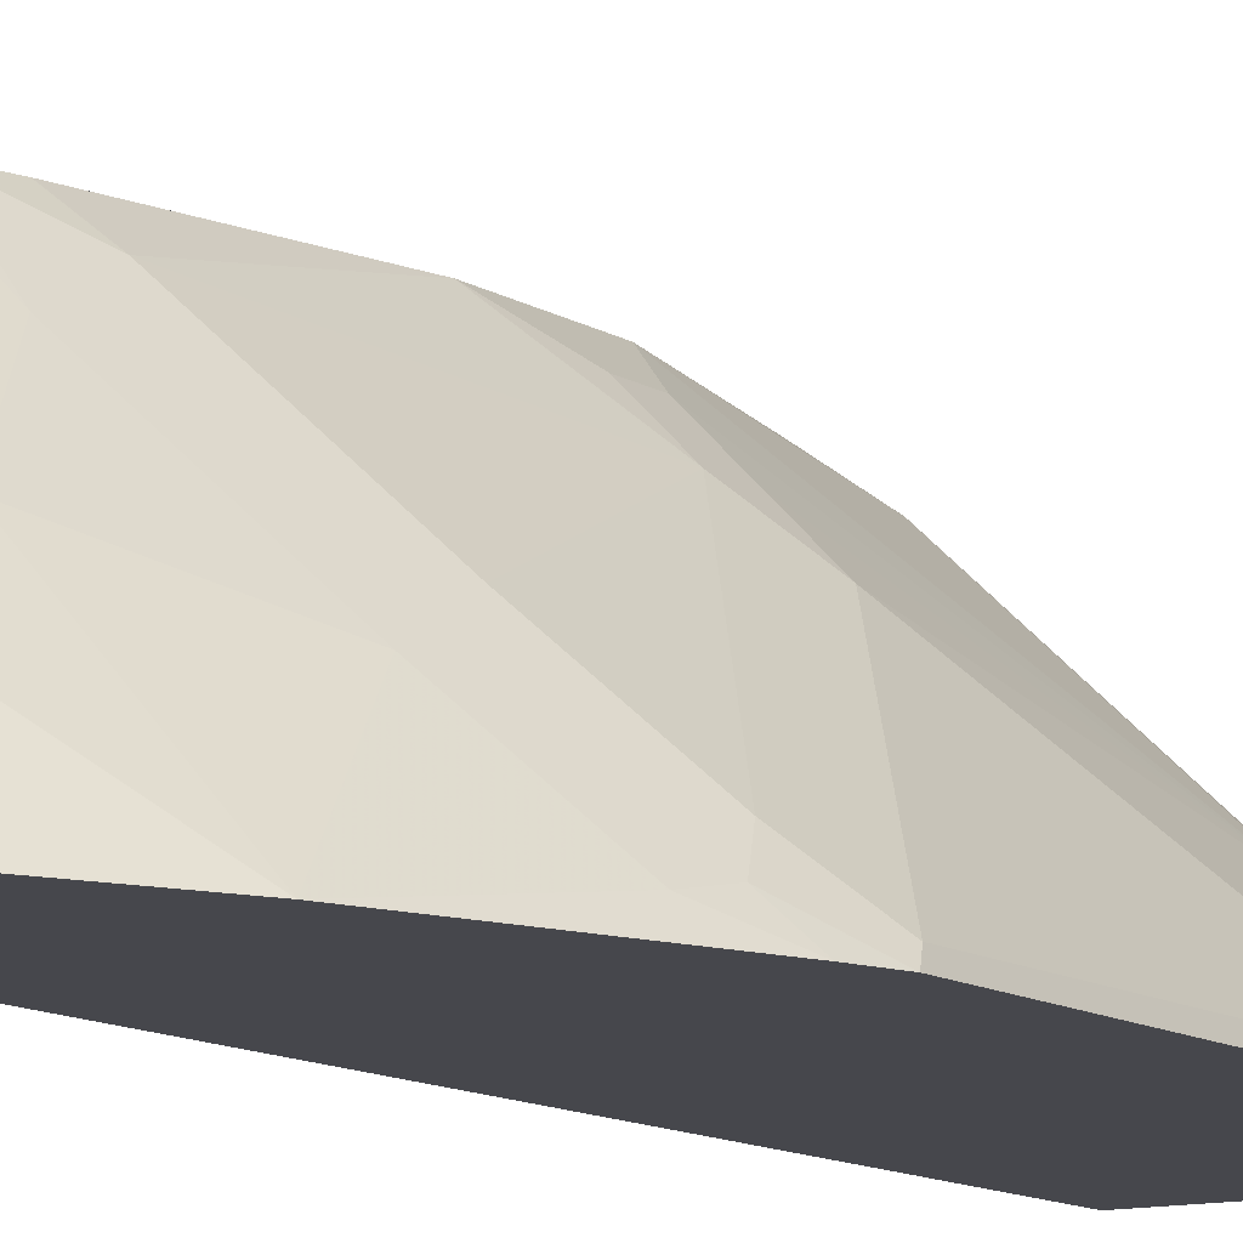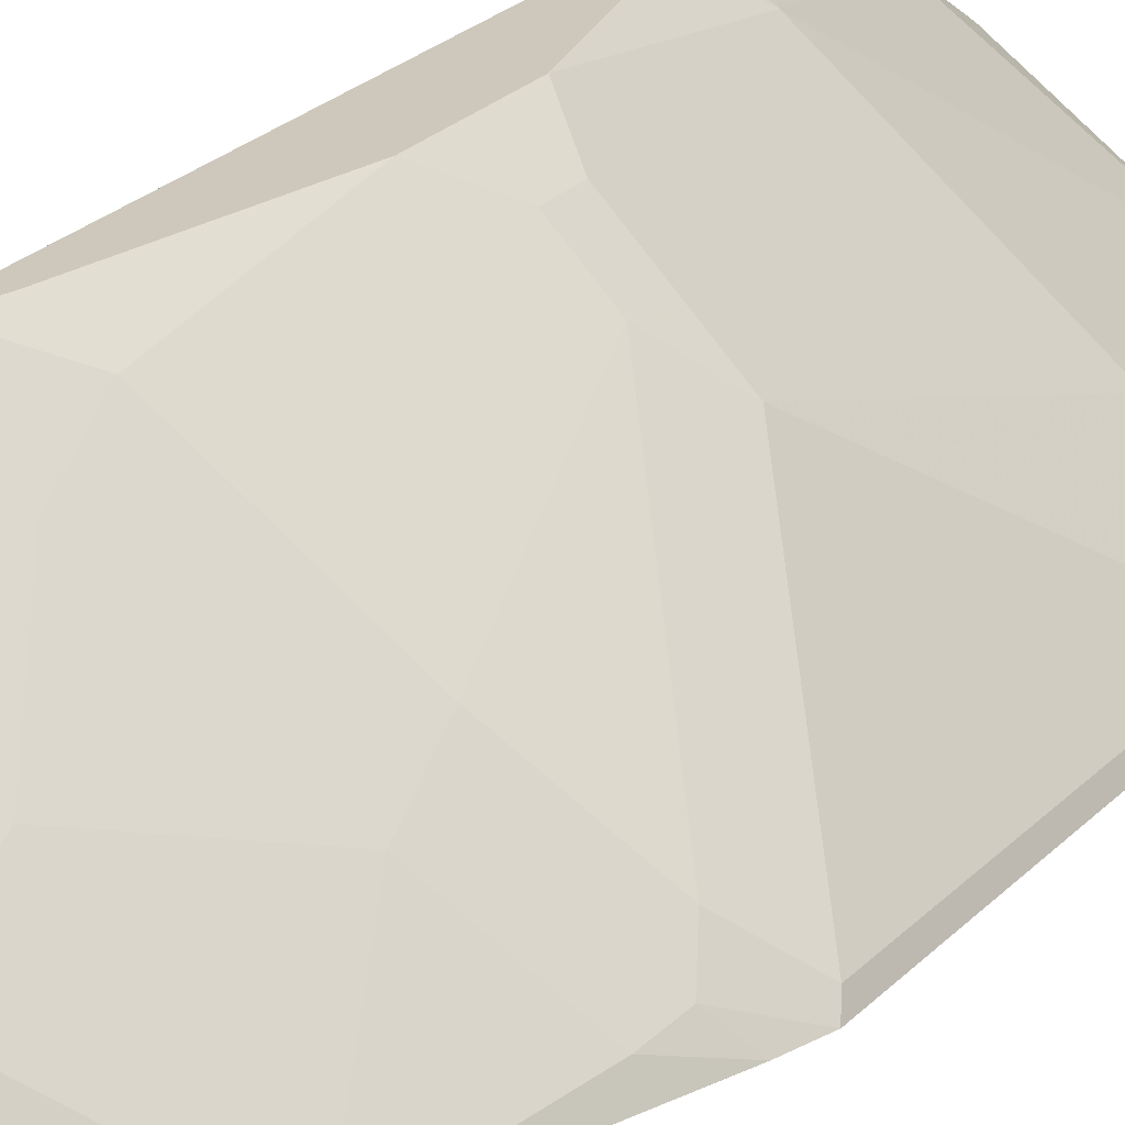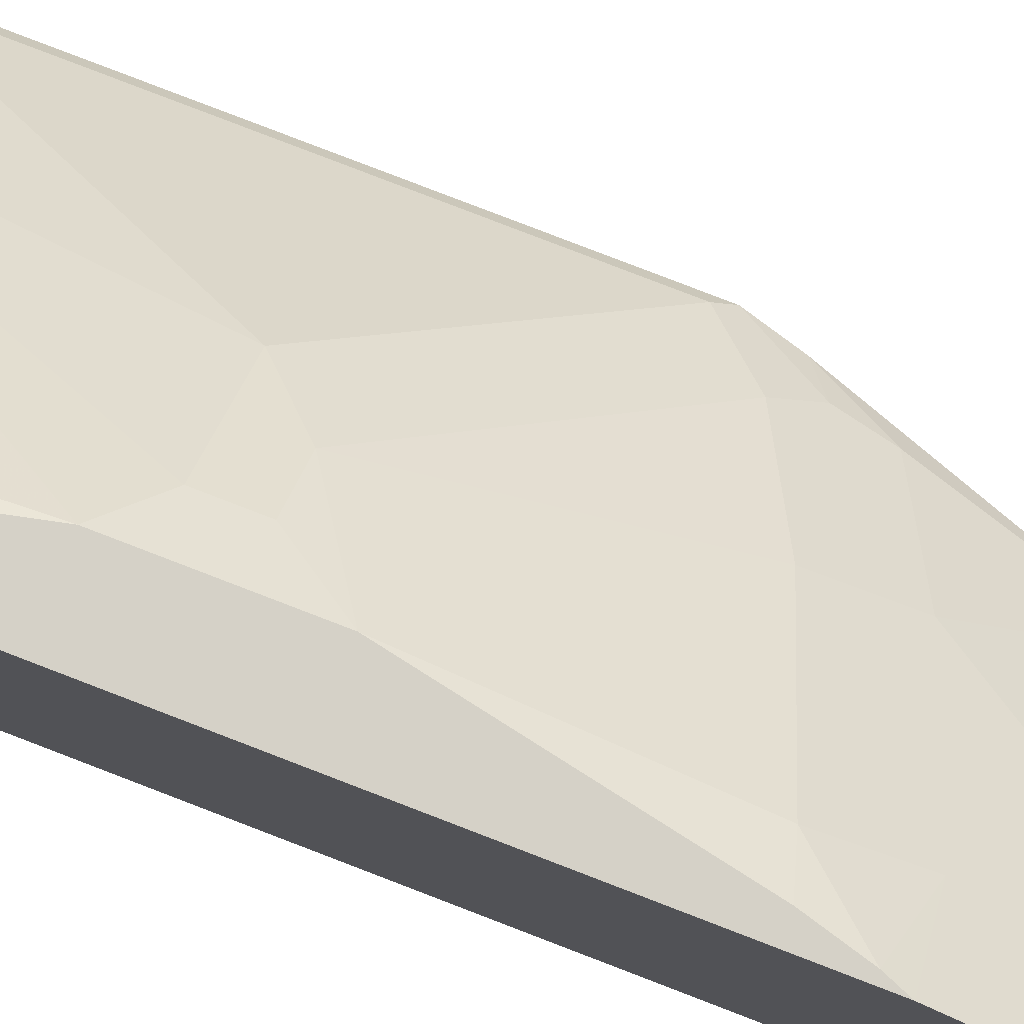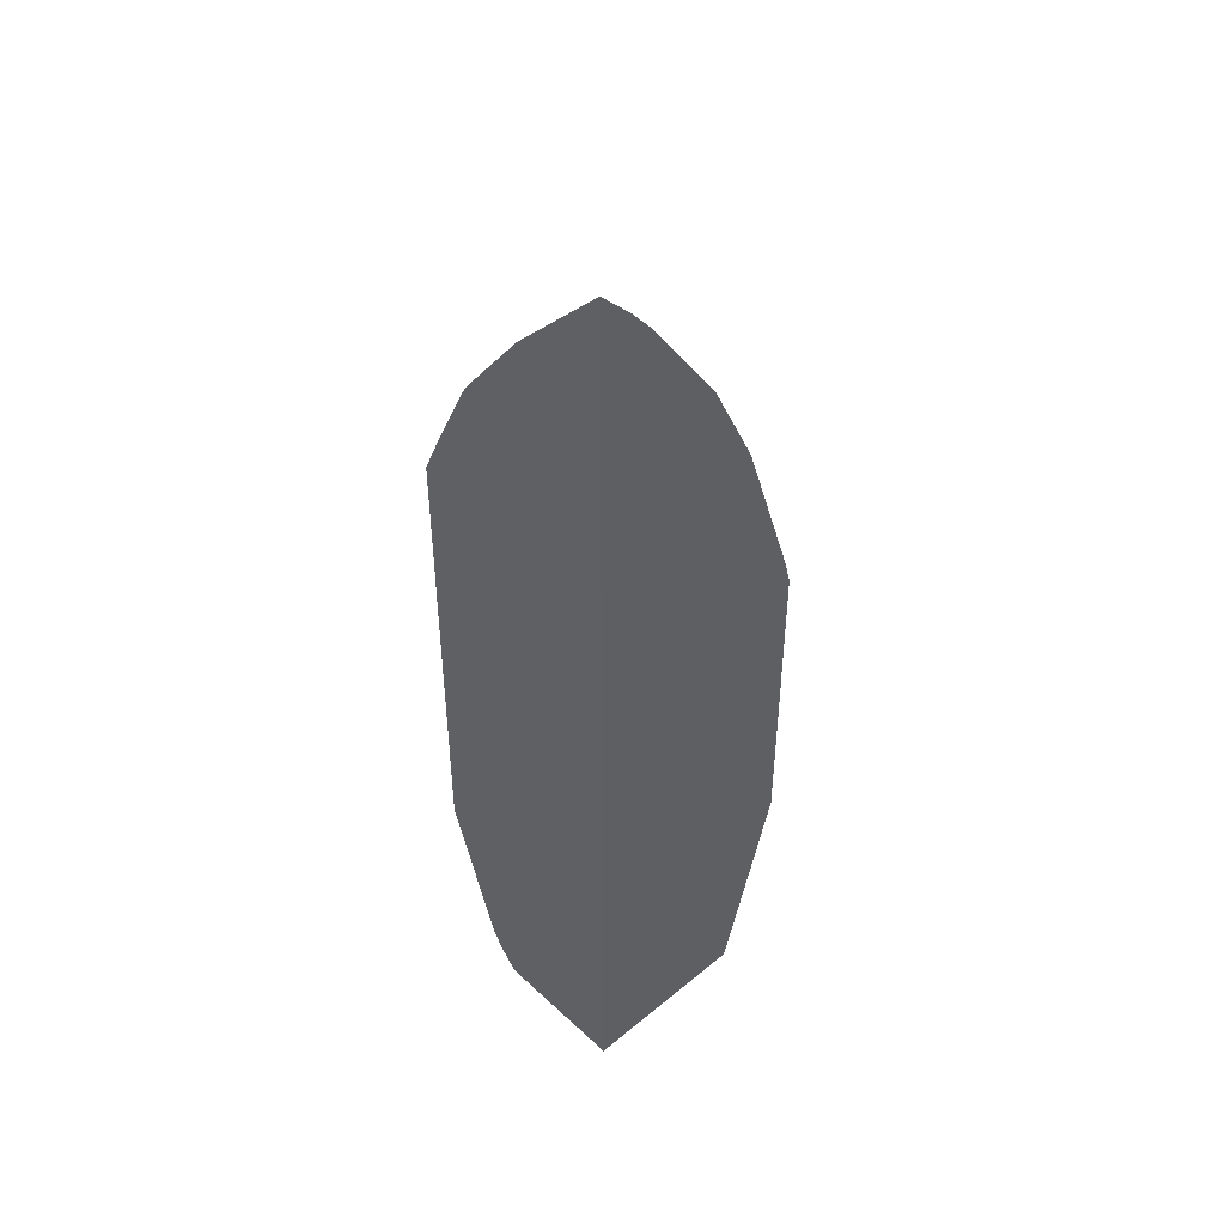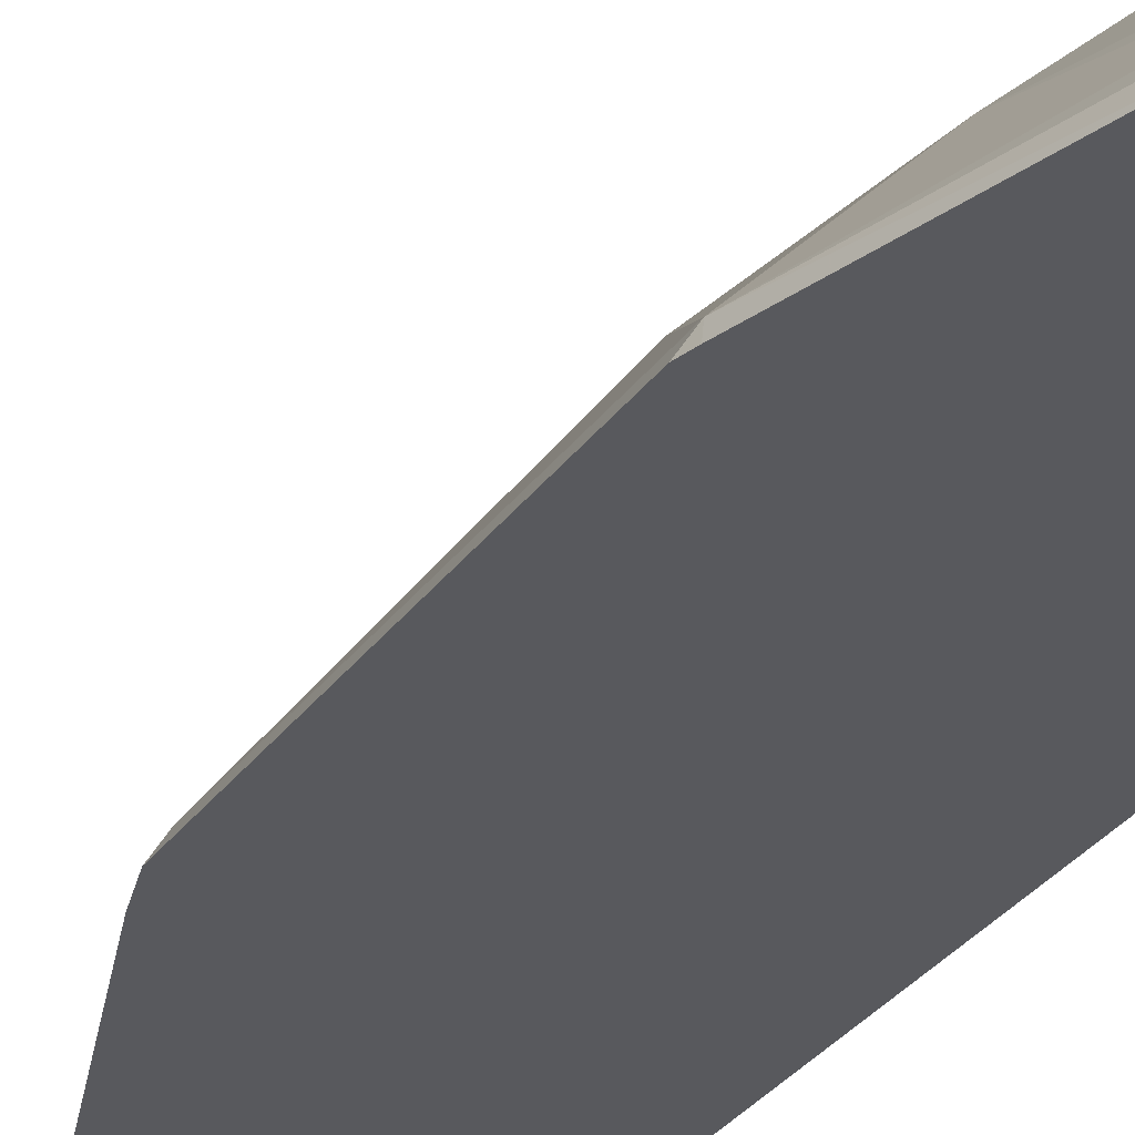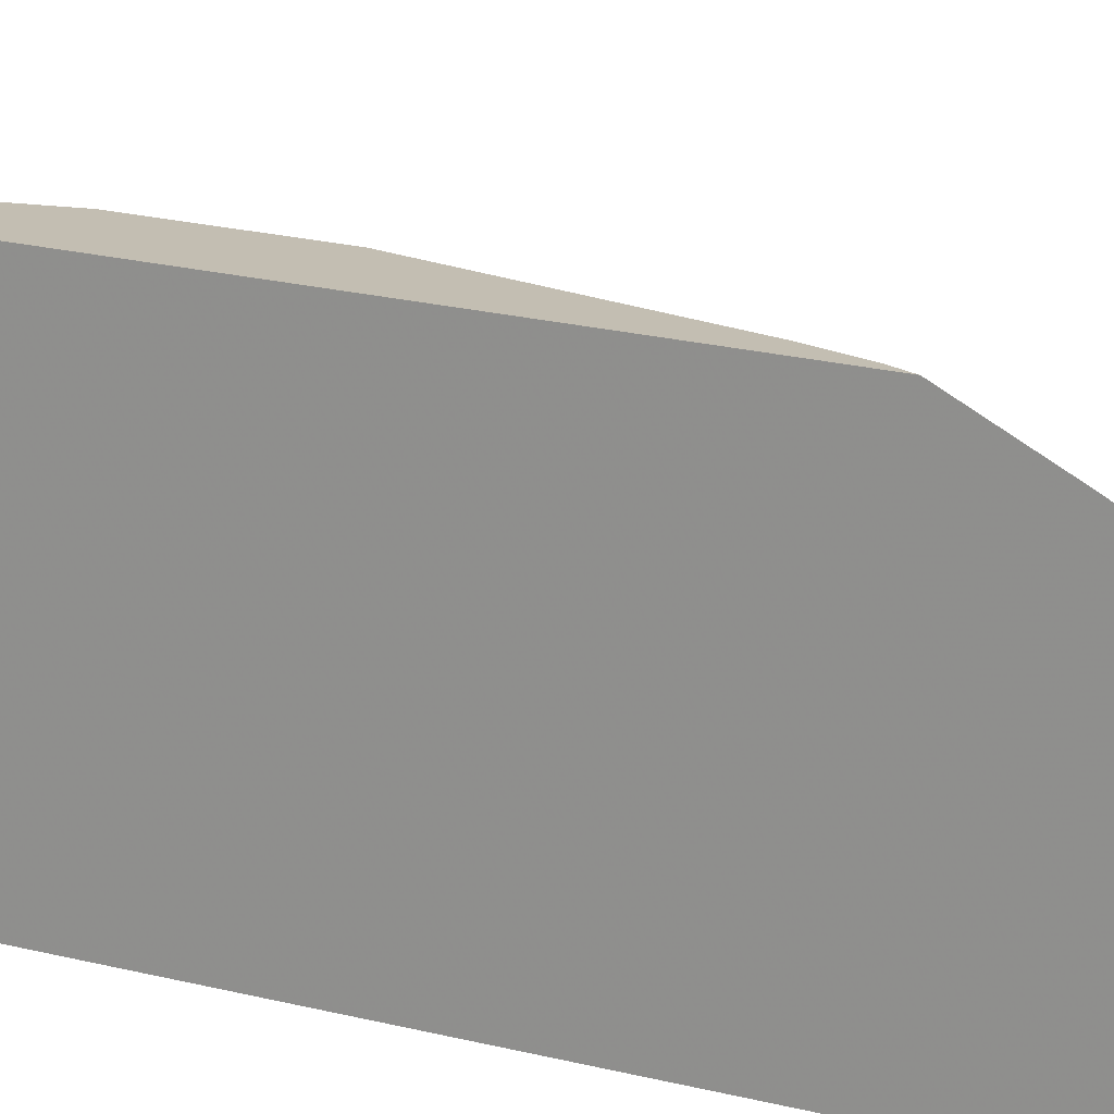
<metadata>
{"format":"obj","ext":"obj","renderer":"f3d","projection":"perspective","resolution":1024,"background":"white","views":[{"elev":-10.9,"azim":32.7,"up":"+Y"},{"elev":22.0,"azim":29.5,"up":"+Y"},{"elev":79.5,"azim":-68.9,"up":"+Y"},{"elev":45.1,"azim":-43.4,"up":"+Z"},{"elev":-29.9,"azim":151.8,"up":"+Y"},{"elev":17.3,"azim":-60.9,"up":"+Y"}]}
</metadata>
<code>
v 0.3031 0.25 0.3737
v 0.3035 0.25 0.3735
v 0.3119 0.2584 0.3609
v 0.3119 0.2941 0.3252
v 0.3031 0.2853 0.3385
v 0.3031 0.25 -0.1714
v 0.3213 0.25 0.3557
v 0.3297 0.2584 0.3431
v 0.3031 0.3029 0.3209
v 0.3476 0.2941 0.2718
v 0.3031 0.3386 0.276
v 0.3031 0.3287 -0.1714
v 0.4038 0.25 -0.1714
v 0.3339 0.25 0.341
v 0.3738 0.25 0.2854
v 0.3654 0.2584 0.2896
v 0.3031 0.3436 0.2685
v 0.3832 0.2584 0.2539
v 0.4008 0.25 0.2312
v 0.3476 0.3119 0.2361
v 0.3109 0.3287 -0.1714
v 0.3031 0.3385 -0.1605
v 0.4348 0.25 -0.06049
v 0.4001 0.2575 -0.1714
v 0.4337 0.2555 -0.05937
v 0.3916 0.25 0.2497
v 0.3031 0.3614 0.2329
v 0.4318 0.25 0.1407
v 0.4188 0.2584 0.1648
v 0.3832 0.2941 0.1826
v 0.3297 0.3475 0.2005
v 0.3031 0.3758 0.2024
v 0.3146 0.3276 -0.1714
v 0.3031 0.3387 -0.1602
v 0.4364 0.25 -0.05393
v 0.3921 0.2673 -0.1714
v 0.398 0.2911 -0.0772
v 0.3802 0.3268 0.04757
v 0.4337 0.2555 0.1188
v 0.4364 0.25 0.1243
v 0.4218 0.2614 0.1485
v 0.4159 0.2733 0.1366
v 0.3862 0.2971 0.1663
v 0.3802 0.3089 0.1545
v 0.3268 0.3624 0.1723
v 0.3061 0.3758 0.1948
v 0.3031 0.3758 -0.06076
v 0.3742 0.2851 -0.1714
v 0.3031 0.3458 -0.1497
v 0.3089 0.3446 -0.1485
v 0.3268 0.3624 -0.05937
v 0.329 0.3758 0.03418
v 0.3446 0.3624 0.04757
v 0.3624 0.3446 0.04757
v 0.3624 0.3446 0.0654
v 0.329 0.3758 0.08765
v 0.3112 0.3758 0.1767
v 0.3045 0.3758 -0.05937
v 0.3089 0.3624 -0.09502
v 0.3119 0.3654 -0.08018
v 0.3067 0.3758 -0.05713
v 0.3112 0.3758 -0.04379
v 0.3446 0.3624 0.0654
f 31 46 32
f 32 46 57
f 32 57 56
f 32 56 52
f 32 52 62
f 32 58 47
f 32 61 58
f 33 34 49
f 33 49 50
f 31 45 46
f 36 48 37
f 32 62 61
f 33 50 48
f 28 41 29
f 30 44 45
f 30 43 44
f 30 42 43
f 29 42 30
f 29 41 42
f 28 40 41
f 25 40 35
f 25 39 40
f 25 38 39
f 25 37 38
f 25 36 37
f 24 36 25
f 37 48 51
f 30 45 31
f 37 51 52
f 47 50 49
f 37 53 54
f 23 25 35
f 58 61 59
f 55 63 56
f 53 55 54
f 53 63 55
f 52 63 53
f 52 56 63
f 51 60 61
f 51 62 52
f 51 61 62
f 50 60 51
f 50 59 60
f 50 58 59
f 48 50 51
f 47 58 50
f 45 57 46
f 45 56 57
f 45 55 56
f 44 55 45
f 42 55 44
f 42 44 43
f 59 61 60
f 39 55 42
f 39 42 40
f 38 55 39
f 38 54 55
f 37 54 38
f 37 52 53
f 22 34 33
f 40 42 41
f 20 30 31
f 2 8 3
f 2 7 8
f 1 7 2
f 1 14 7
f 1 15 14
f 1 26 15
f 1 19 26
f 1 28 19
f 1 40 28
f 1 35 40
f 1 23 35
f 1 6 13
f 1 12 6
f 1 22 12
f 1 34 22
f 1 49 34
f 1 47 49
f 1 32 47
f 1 27 32
f 1 17 27
f 1 11 17
f 1 9 11
f 1 5 9
f 1 4 5
f 1 3 4
f 1 2 3
f 21 22 33
f 3 8 4
f 4 9 5
f 1 13 23
f 4 10 11
f 20 32 27
f 4 8 10
f 19 30 20
f 19 29 30
f 19 28 29
f 18 26 19
f 17 20 27
f 15 18 16
f 15 26 18
f 13 25 23
f 13 24 25
f 12 22 21
f 10 20 17
f 10 19 20
f 20 31 32
f 10 16 18
f 10 18 19
f 6 12 21
f 6 21 33
f 6 33 48
f 6 48 36
f 6 36 24
f 4 11 9
f 7 14 8
f 8 14 15
f 8 15 16
f 8 16 10
f 10 17 11
f 6 24 13

</code>
